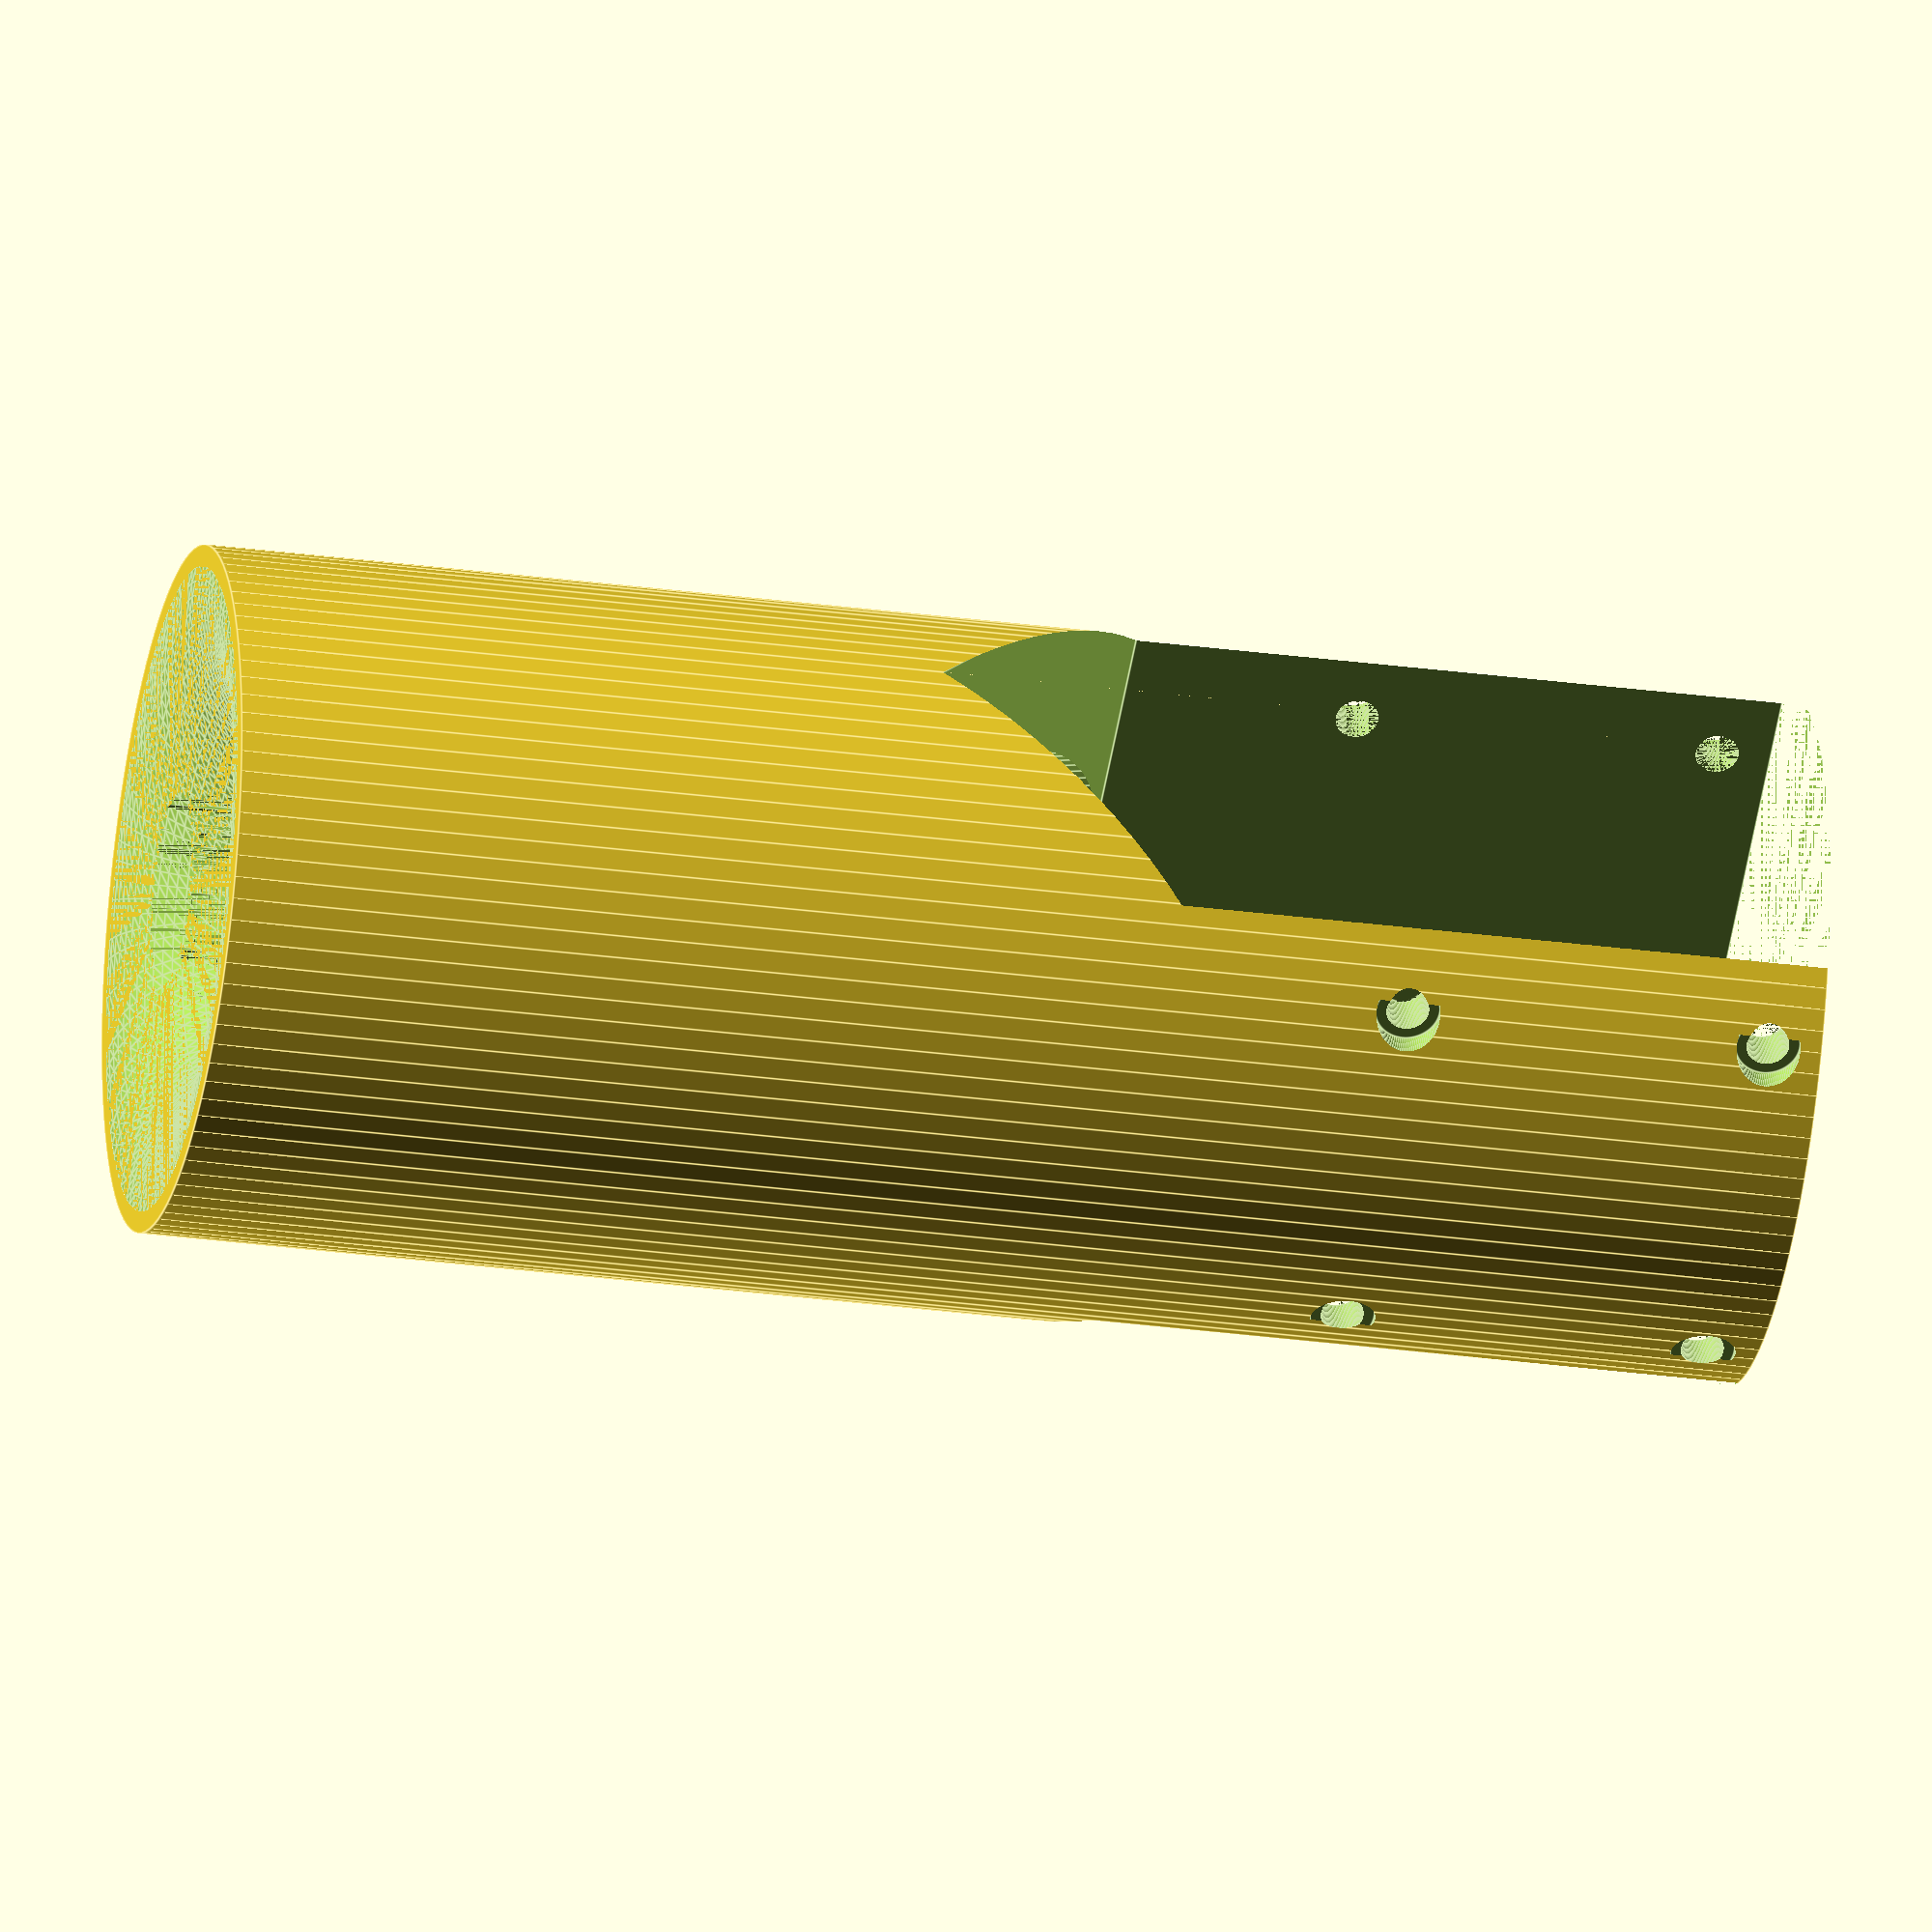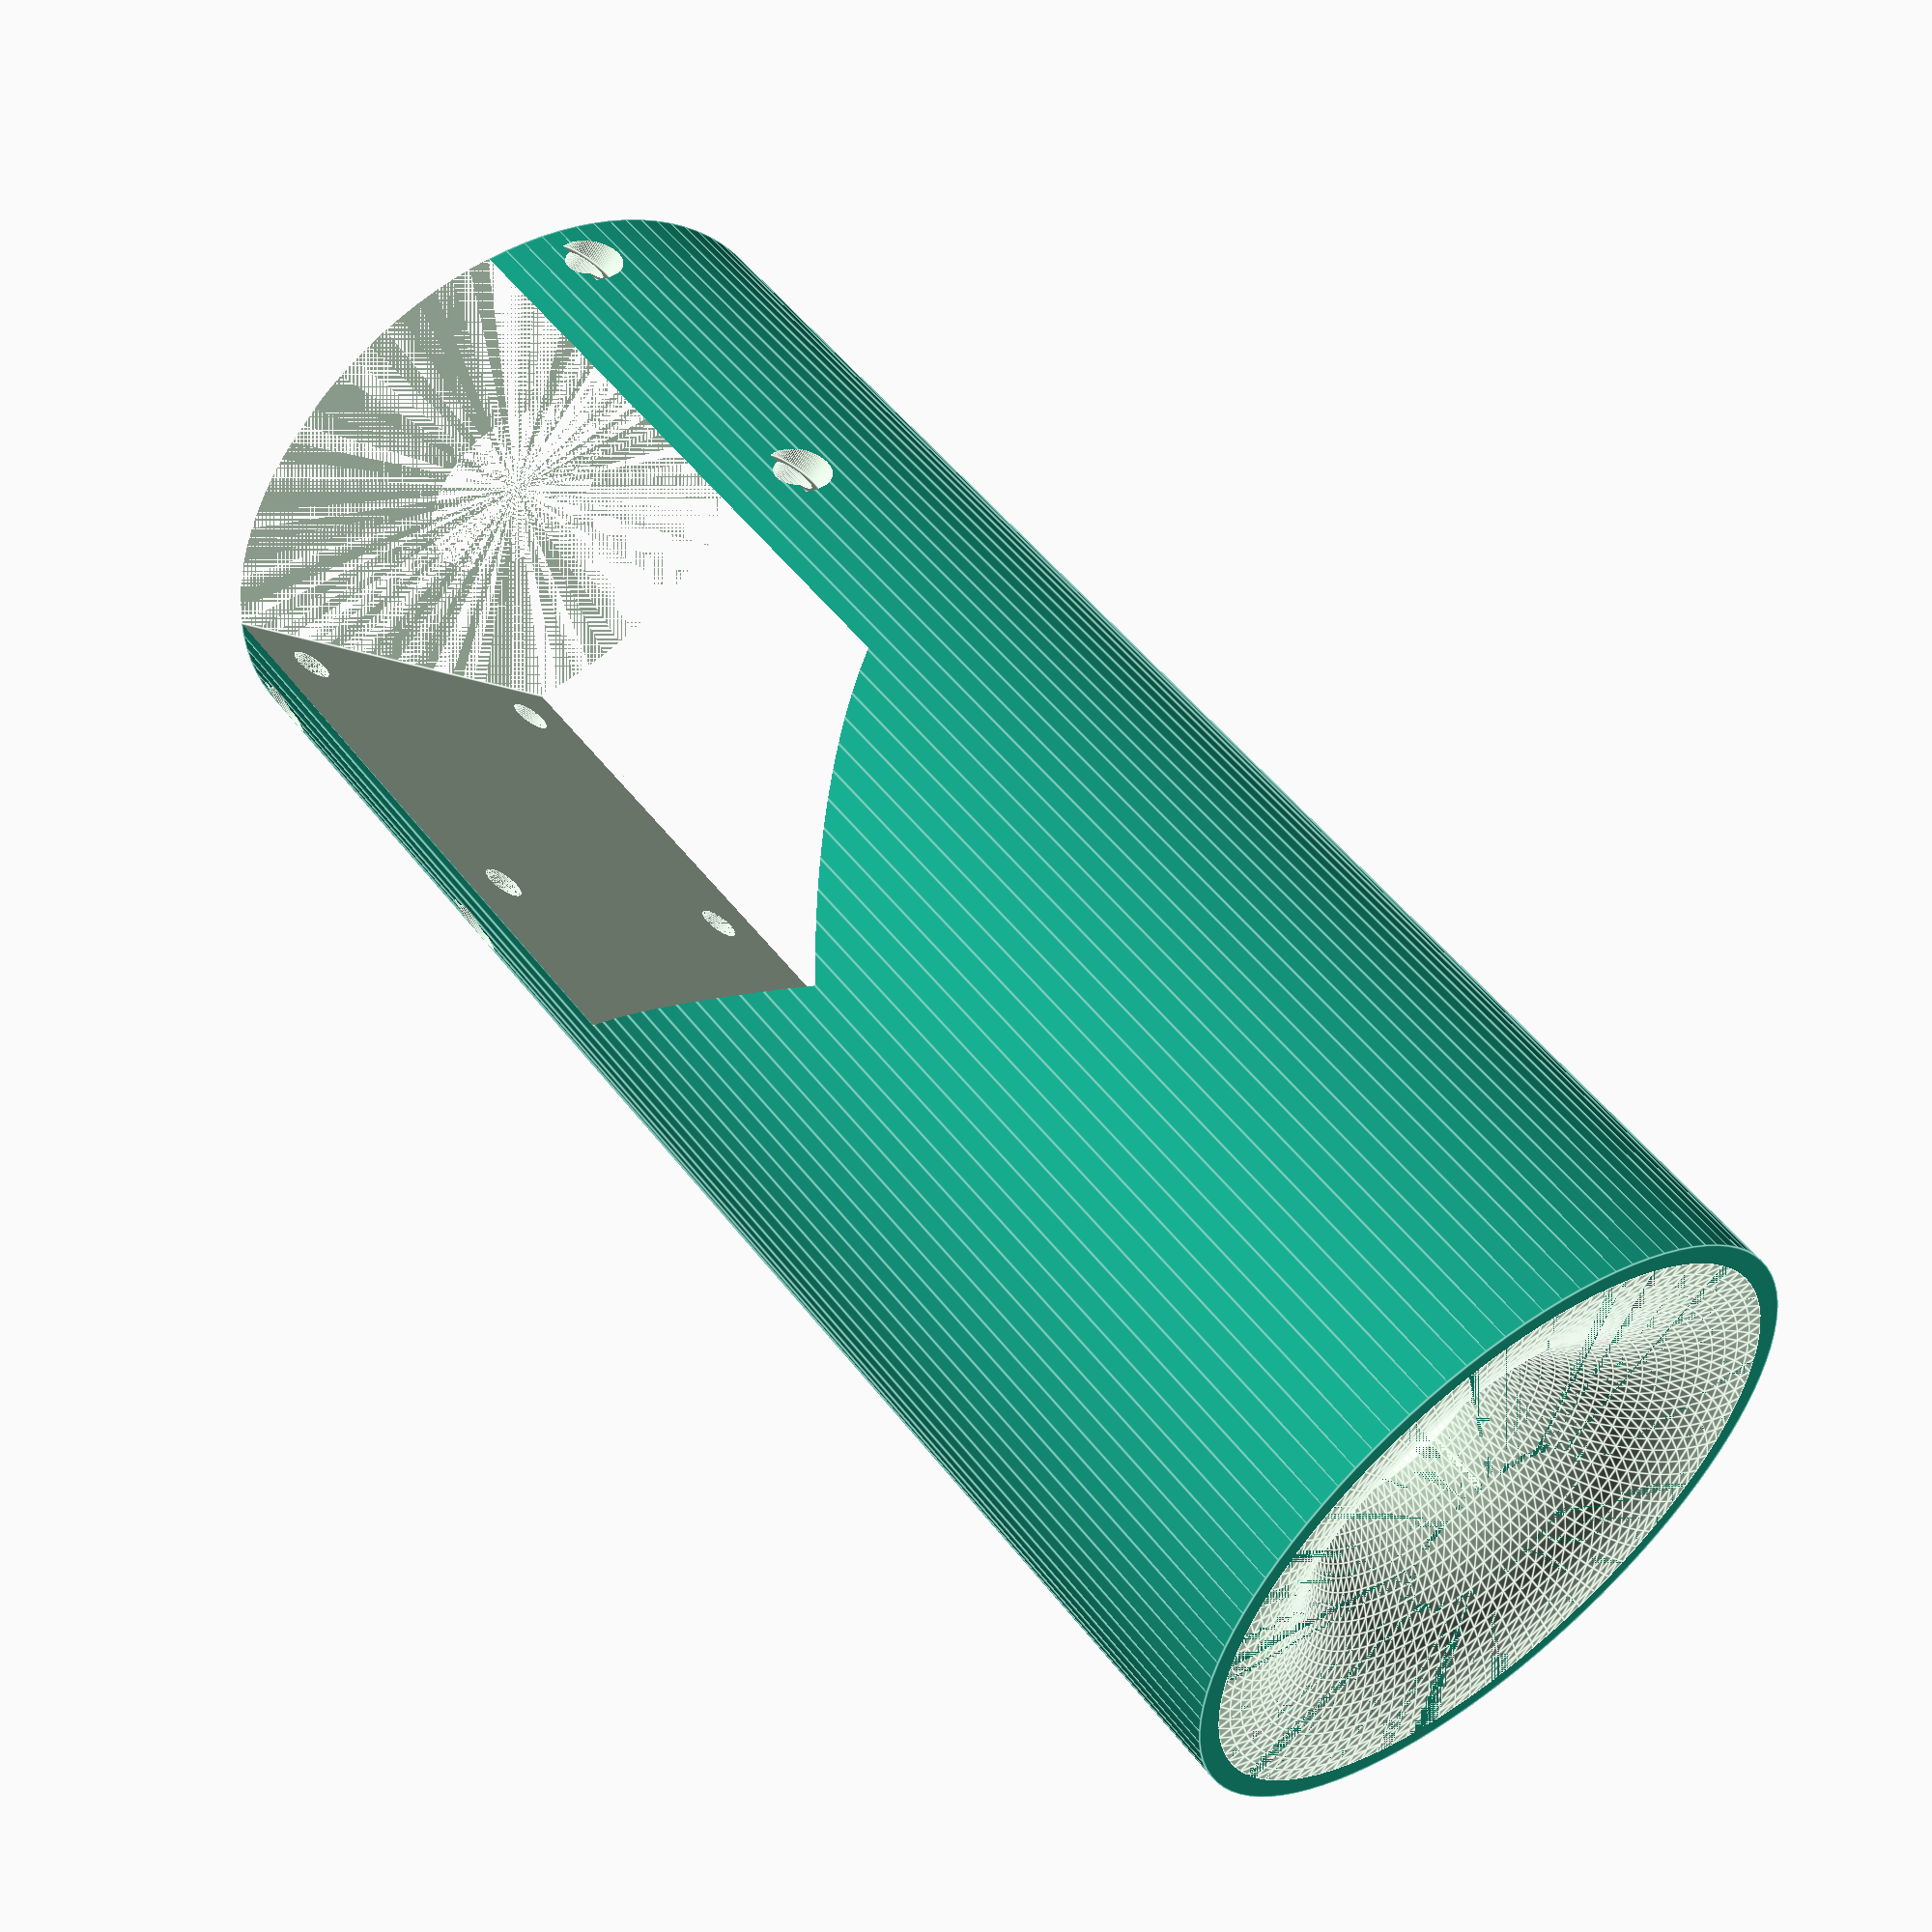
<openscad>
// Hemera
hemera_depth = 44;
hemera_height = 44;

// Bolt Holes
hb_w = 34;
hb_h = 34;

// Body Parameters
spindle_d = 64;
channel_d = 20;
height = 150;

$fn=100;

module bolt_hole() {
    thread_d = 4;   // M3 bolts
    head_d = 6;   // Allen head
    depth = 4.5;  // How much meat to leave
    hole_h = 20;     // Keep plenty of clearance

    cylinder(h=hole_h, d=thread_d);
    translate([0, 0, depth])
    cylinder(h=hole_h, d=head_d);
}

difference() {
    
    // Main Body
    cylinder(h=height, d=spindle_d);
    
    // Wiring Channel
    cylinder(h=height, d=channel_d);
    
    // Rounded Top Chamfer
    translate([0,0,height-channel_d])
    rotate_extrude() {
        translate([channel_d/2-0.001,0,0])
        difference() {
            square(20);
            translate([20,0,0])
            circle(20);
        }
    }

    // Slot for Hemera
    translate([-hemera_depth/2, -spindle_d/2])
    cube([hemera_depth, spindle_d, hemera_height+hb_h/2]);

    // Bottom Chamfer to Make it Printable
    translate([0, -spindle_d/2, hemera_height-hemera_depth/2+hb_h/2])
    rotate([0, -45, 0])
    cube([hemera_depth/sqrt(2), spindle_d, hemera_depth/sqrt(2)]);
 
    translate([0, 0, hemera_height+hb_h/2])
    cylinder(h=150, d1=hemera_depth, d2=0);
    
    // Bolt Holes
    hb_m = hemera_height/2;
    hd2 = hemera_depth/2;
    
    translate([hd2, hb_w/2, hb_m-hb_h/2]) rotate([0, 90, 0]) bolt_hole();
    translate([hd2, -hb_w/2, hb_m-hb_h/2]) rotate([0, 90, 0]) bolt_hole();
    translate([hd2, hb_w/2, hb_m+hb_h/2]) rotate([0, 90, 0]) bolt_hole();
    translate([hd2, -hb_w/2, hb_m+hb_h/2]) rotate([0, 90, 0]) bolt_hole();

    translate([-hd2, hb_w/2, hb_m-hb_h/2]) rotate([0, -90, 0]) bolt_hole();
    translate([-hd2, -hb_w/2, hb_m-hb_h/2]) rotate([0, -90, 0]) bolt_hole();
    translate([-hd2, hb_w/2, hb_m+hb_h/2]) rotate([0, -90, 0]) bolt_hole();
    translate([-hd2, -hb_w/2, hb_m+hb_h/2]) rotate([0, -90, 0]) bolt_hole();


}
</openscad>
<views>
elev=208.0 azim=241.5 roll=101.7 proj=o view=edges
elev=307.4 azim=136.0 roll=323.2 proj=p view=edges
</views>
